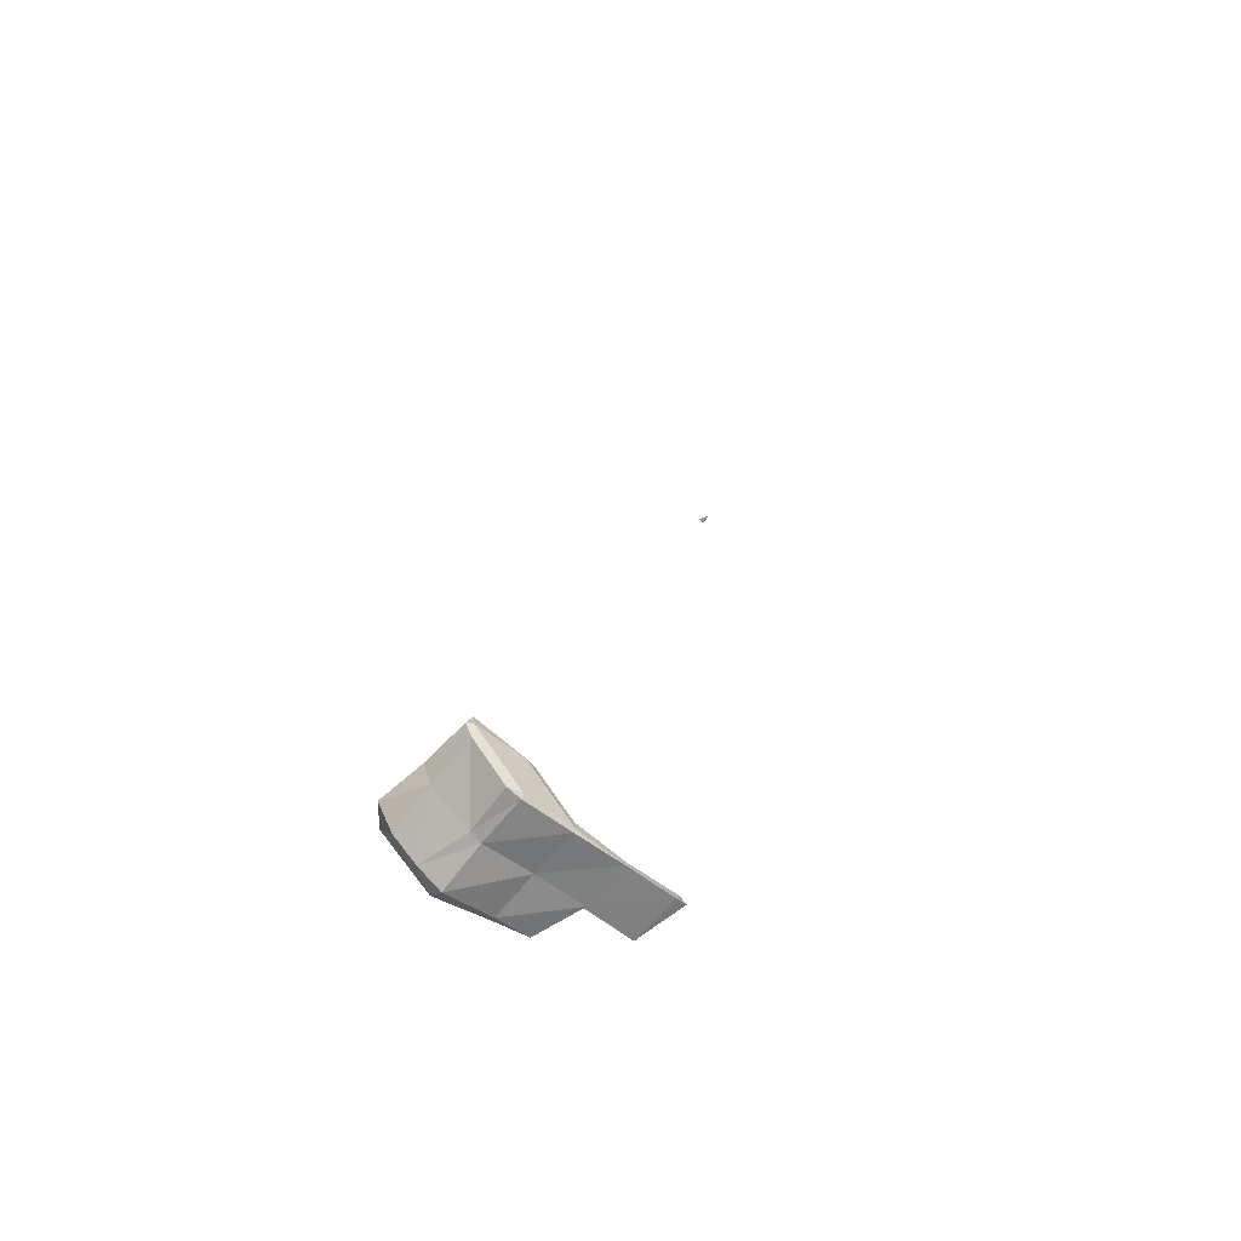
<metadata>
{"format":"obj","ext":"obj","renderer":"f3d","projection":"perspective","resolution":1024,"background":"white","views":[{"elev":-61.2,"azim":141.6,"up":"+Y"}]}
</metadata>
<code>
v 3.984 0.4688 0.4688
v 3.984 0.4686 0.4688
v 3.984 0.4688 0.4674
v 3.984 0.4688 0.4688
v 3.984 0.4689 0.4688
v 4.099 0.3516 0.4688
v 4.102 0.3495 0.4688
v 4.102 0.3516 0.4432
v 4.102 0.3516 0.47
v 3.985 0.4688 0.4688
v 4.102 0.362 0.4688
v 4.116 0.3516 0.4688
v 4.429 -1.992 0.2344
v 4.453 -1.995 0.2344
v 4.453 -1.992 0.2274
v 4.452 -1.992 0.3516
v 4.453 -1.992 0.3516
v 4.453 -1.992 0.3582
v 4.453 -1.988 0.2344
v 4.453 -1.992 0.3516
v 4.57 -1.994 0.2344
v 4.57 -1.992 0.2297
v 4.57 -1.992 0.3516
v 4.57 -1.992 0.3565
v 4.57 -1.987 0.2344
v 4.57 -1.992 0.3516
v 4.688 -1.999 0.2344
v 4.688 -1.992 0.2292
v 4.688 -1.994 0.3516
v 4.606 -1.992 0.4688
v 4.688 -2.001 0.4688
v 4.688 -1.992 0.4834
v 4.688 -1.965 0.2344
v 4.688 -1.986 0.3516
v 4.688 -1.959 0.4688
v 4.805 -2.001 0.2344
v 4.805 -1.992 0.2268
v 4.805 -2.003 0.3516
v 4.805 -2.024 0.4688
v 4.805 -1.992 0.5074
v 4.776 -1.875 0.2344
v 4.805 -1.875 0.2279
v 4.762 -1.875 0.3516
v 4.738 -1.875 0.4688
v 4.805 -1.875 0.5016
v 4.805 -1.866 0.2344
v 4.805 -1.862 0.3516
v 4.805 -1.842 0.4688
v 4.838 -1.992 0.2344
v 4.831 -1.992 0.3516
v 4.862 -1.992 0.4688
v 4.922 -1.907 0.2344
v 4.922 -1.875 0.2273
v 4.922 -1.923 0.3516
v 4.922 -1.945 0.4688
v 4.922 -1.875 0.5183
v 4.922 -1.84 0.2344
v 4.922 -1.815 0.3516
v 4.922 -1.801 0.4688
v 4.935 -1.875 0.2344
v 4.944 -1.875 0.3516
v 4.962 -1.875 0.4688
f 3 2 1
f 4 1 2
f 5 3 1
f 5 1 4
f 8 7 6
f 9 6 7
f 2 3 10
f 6 11 8
f 6 9 11
f 2 10 4
f 5 10 3
f 10 5 4
f 8 12 7
f 12 9 7
f 11 12 8
f 12 11 9
f 15 14 13
f 17 16 13
f 17 13 14
f 18 16 17
f 19 15 13
f 19 13 16
f 19 16 20
f 20 16 18
f 22 21 14
f 22 14 15
f 14 23 17
f 21 23 14
f 18 17 23
f 18 23 24
f 25 22 15
f 25 15 19
f 26 19 20
f 26 25 19
f 20 18 24
f 20 24 26
f 28 27 21
f 28 21 22
f 21 29 23
f 27 29 21
f 31 30 24
f 23 31 24
f 29 31 23
f 32 30 31
f 33 28 22
f 33 22 25
f 34 25 26
f 34 33 25
f 26 24 30
f 35 26 30
f 34 26 35
f 35 30 32
f 37 36 27
f 37 27 28
f 27 38 29
f 36 38 27
f 29 39 31
f 38 39 29
f 32 31 39
f 32 39 40
f 28 33 41
f 42 28 41
f 37 28 42
f 34 43 33
f 33 43 41
f 35 44 34
f 34 44 43
f 45 44 35
f 32 45 35
f 40 45 32
f 46 42 41
f 46 41 43
f 46 43 47
f 47 43 44
f 47 44 48
f 48 44 45
f 37 49 36
f 50 38 36
f 50 36 49
f 51 39 38
f 51 38 50
f 51 40 39
f 53 52 49
f 37 53 49
f 42 53 37
f 49 52 50
f 50 52 54
f 50 54 51
f 51 54 55
f 40 51 55
f 56 40 55
f 45 40 56
f 57 53 42
f 57 42 46
f 58 46 47
f 58 57 46
f 59 47 48
f 59 58 47
f 48 45 56
f 48 56 59
f 53 60 52
f 61 54 52
f 61 52 60
f 62 55 54
f 62 54 61
f 62 56 55
f 57 60 53
f 60 57 58
f 60 58 61
f 61 58 59
f 61 59 62
f 62 59 56

</code>
